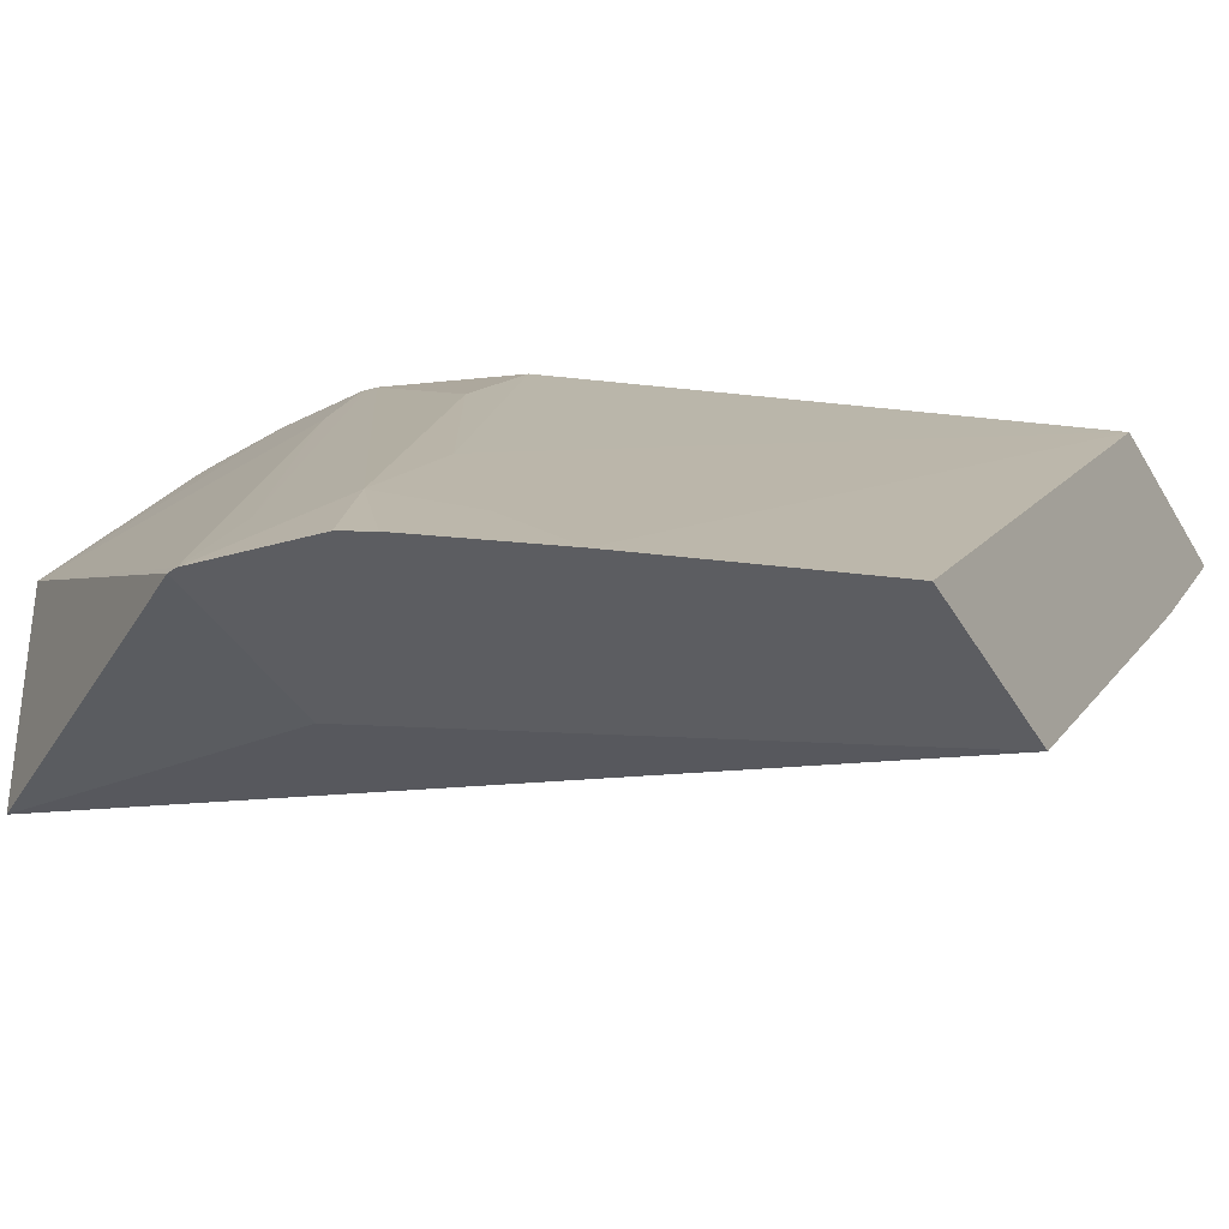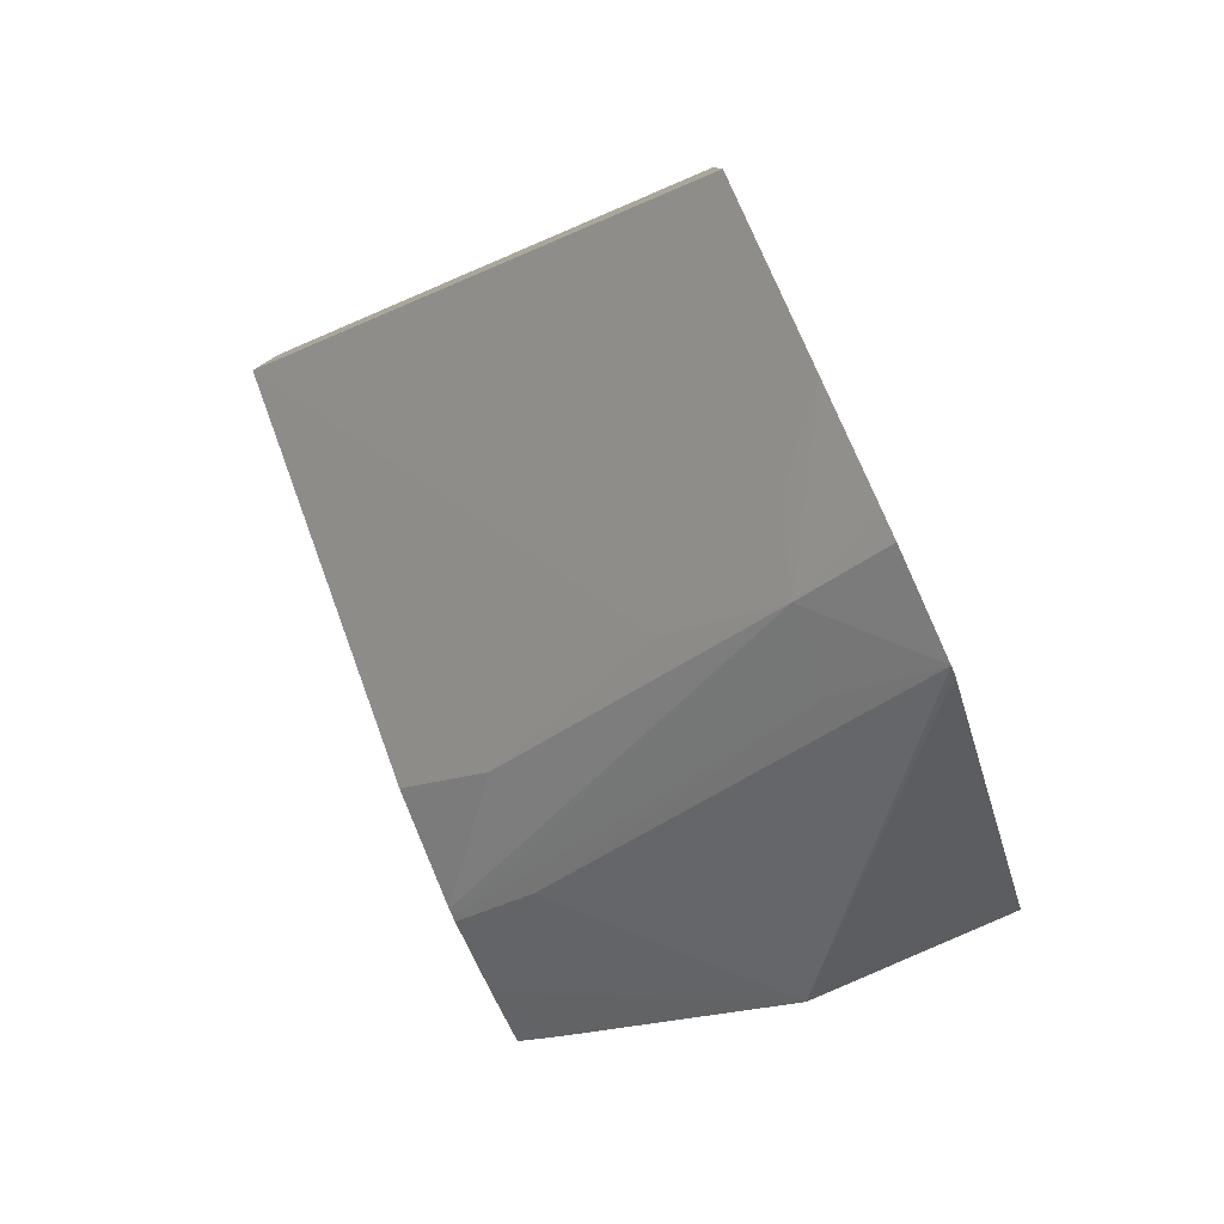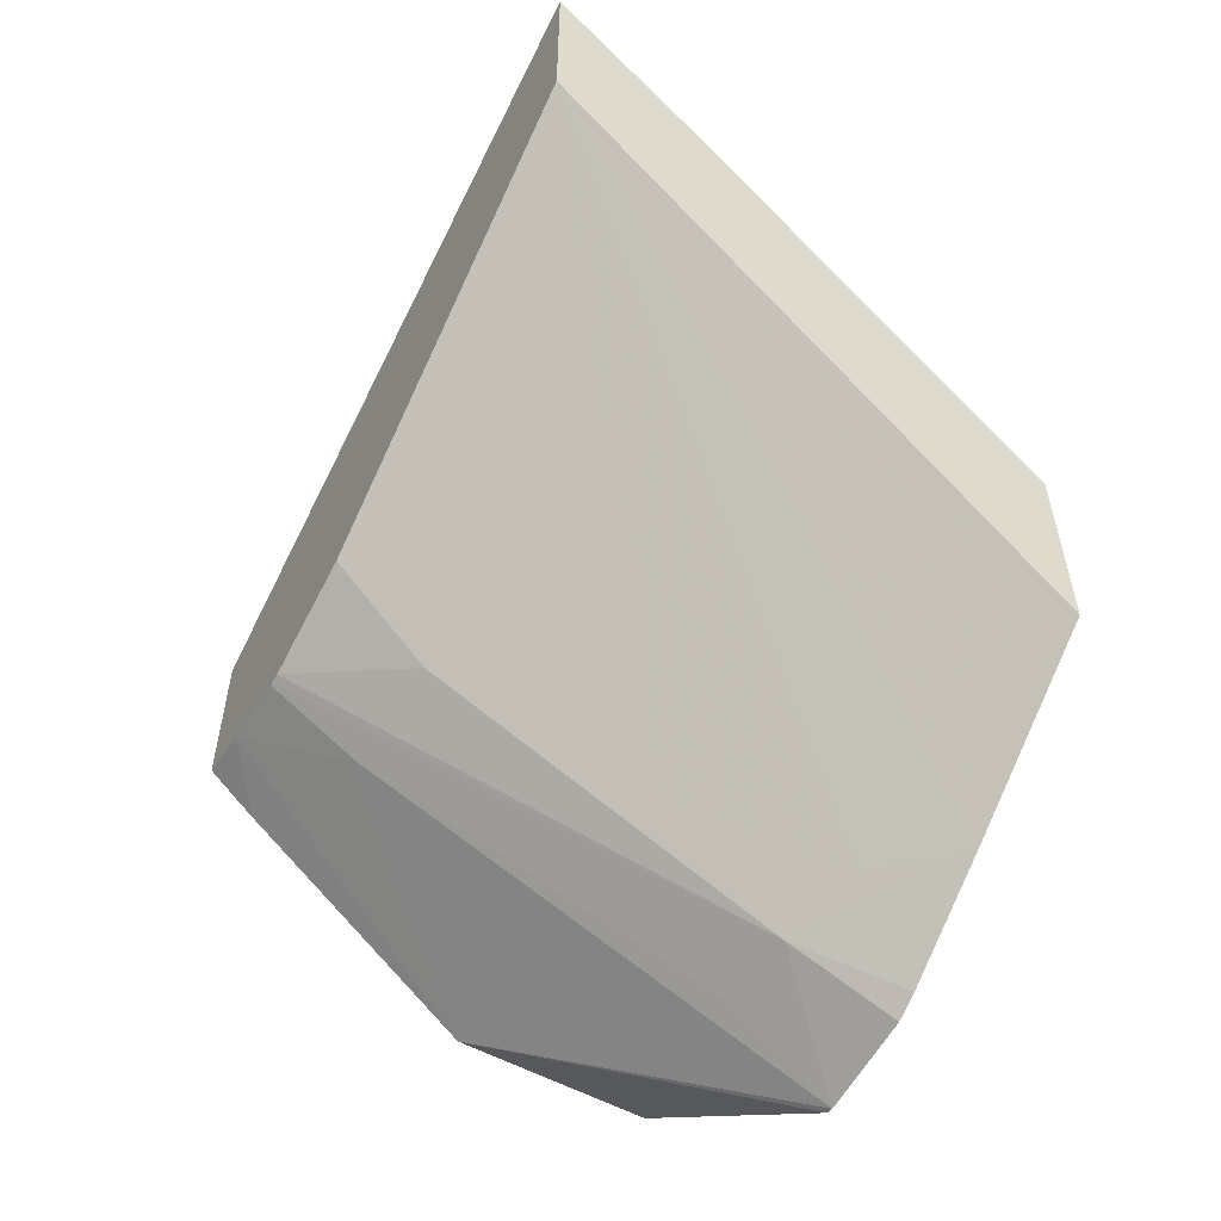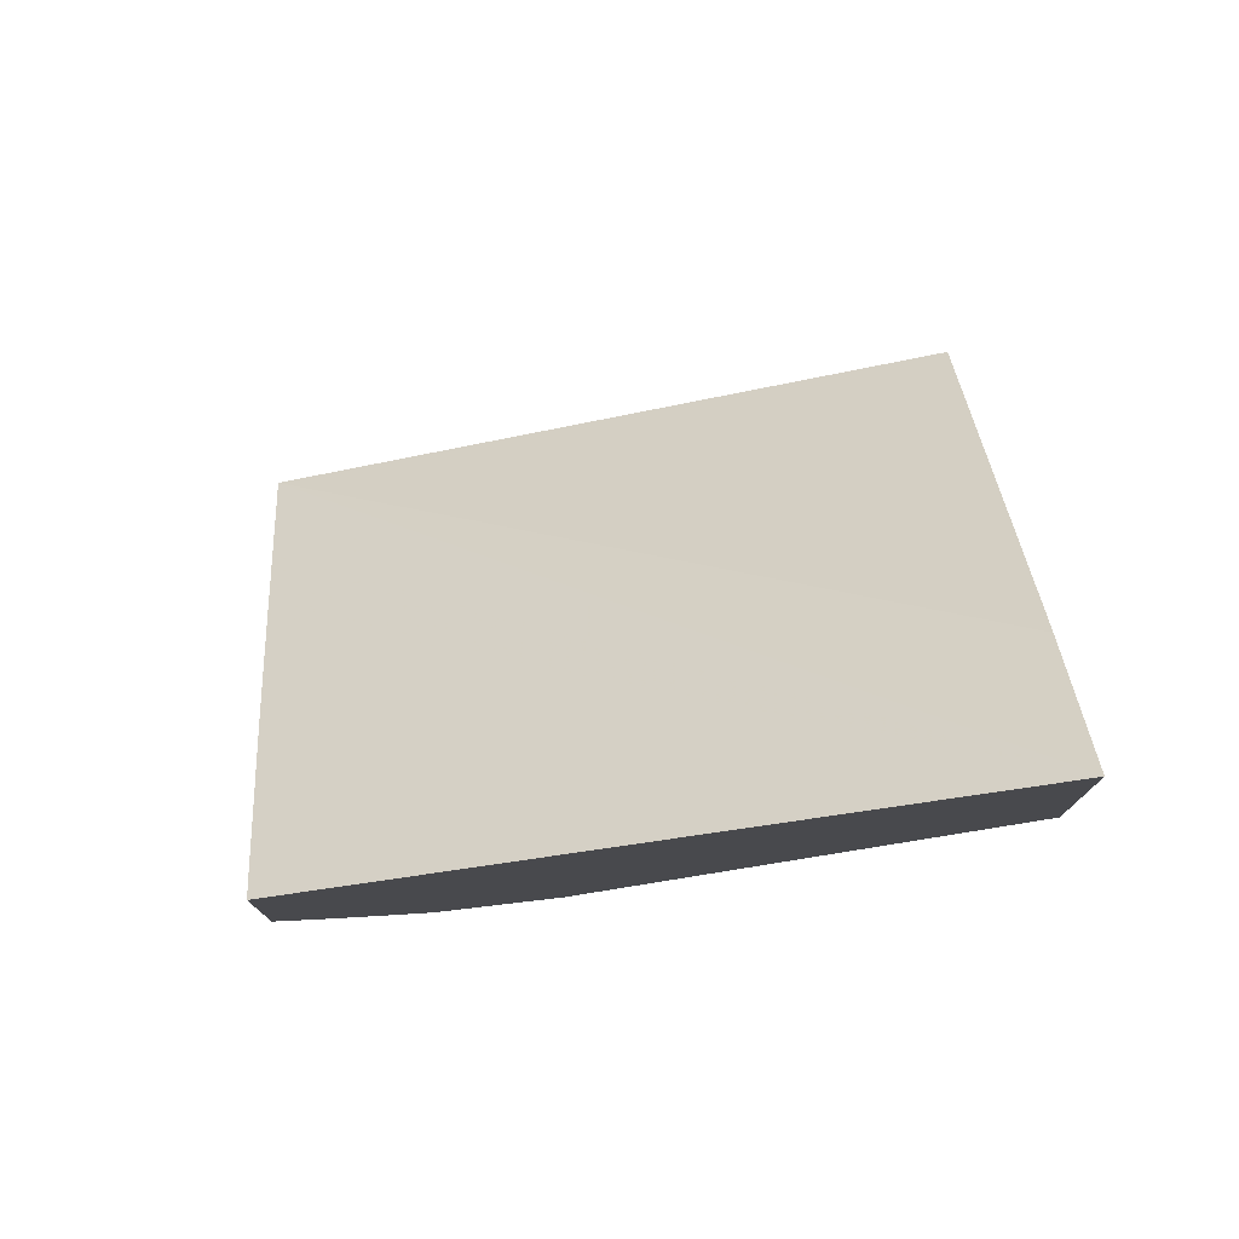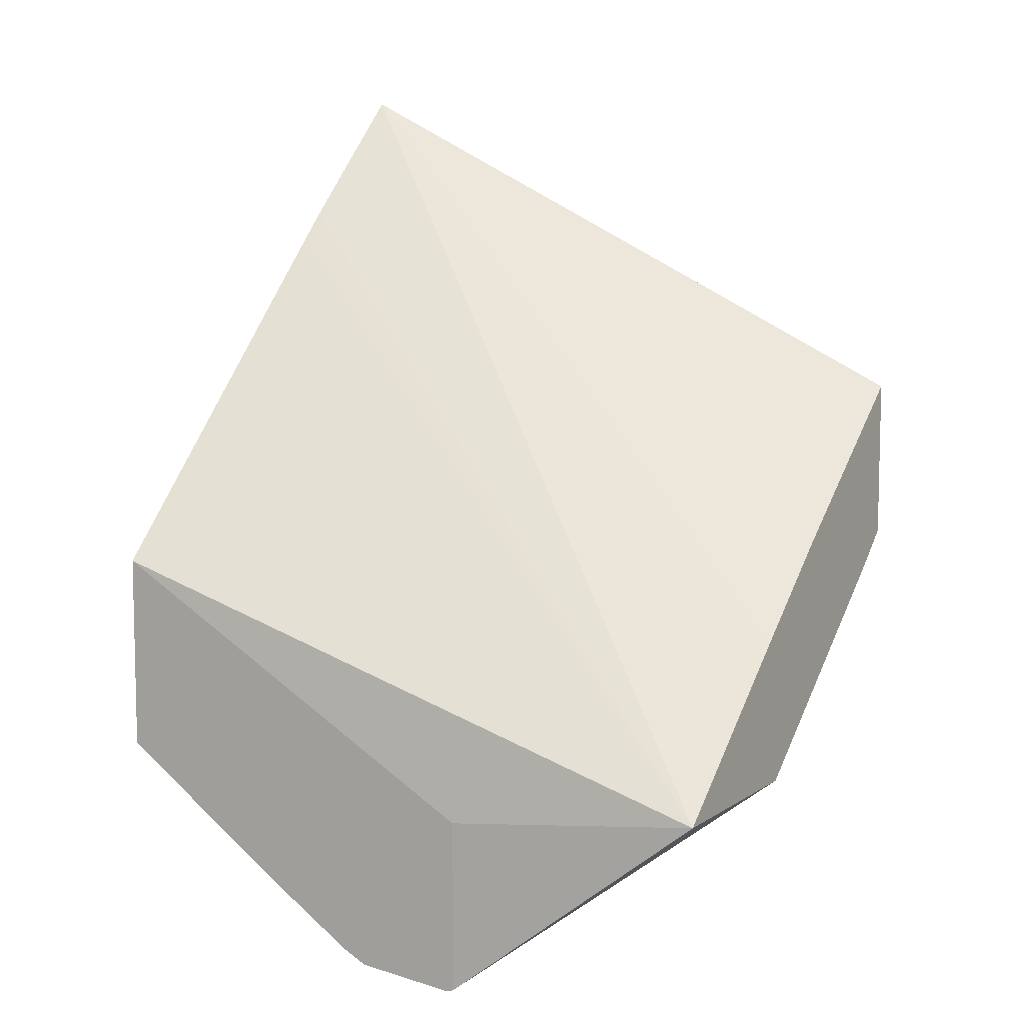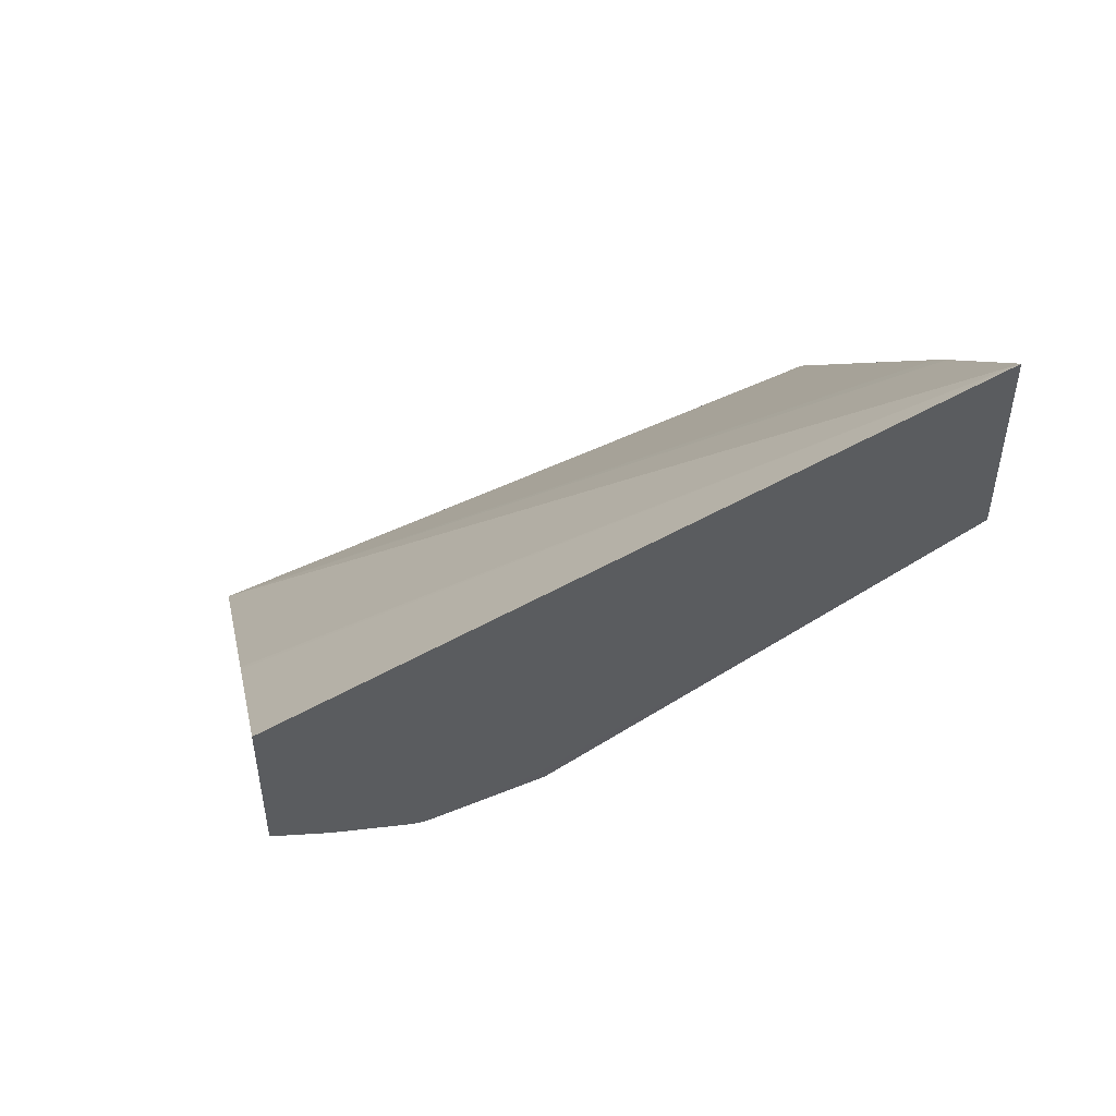
<metadata>
{"format":"obj","ext":"obj","renderer":"f3d","projection":"perspective","resolution":1024,"background":"white","views":[{"elev":-36.4,"azim":-154.1,"up":"+Y"},{"elev":-79.9,"azim":-65.7,"up":"+Z"},{"elev":-55.7,"azim":-119.8,"up":"+Z"},{"elev":77.1,"azim":175.6,"up":"+Z"},{"elev":8.3,"azim":30.3,"up":"+Z"},{"elev":50.8,"azim":167.4,"up":"+Z"}]}
</metadata>
<code>
v -0.001588 0.01277 -0.01012
v -0.004552 0.01277 -0.009552
v -0.009243 0.01277 -0.006396
v -0.001588 0.01063 -0.0118
v -0.001588 0.01277 -0.01199
v -0.004552 0.01277 -0.01173
v -0.009243 0.01277 -0.008671
v -0.009243 0.0112 -0.007931
v -0.001588 0.007308 -0.01457
v -0.001588 0.007634 -0.01429
v -0.001588 0.008421 -0.01363
v -0.001588 0.009318 -0.01288
v -0.001588 0.01054 -0.01187
v -0.001588 0.01249 -0.01223
v -0.002248 0.01277 -0.01214
v -0.004629 0.01277 -0.01183
v -0.003694 0.01277 -0.01211
v -0.005519 0.009411 -0.01471
v -0.006425 0.00781 -0.01574
v -0.007273 0.007075 -0.01591
v -0.009243 0.007075 -0.01454
v -0.009243 0.01089 -0.008248
v -0.004552 0.007075 -0.01489
v -0.004552 0.007075 -0.01692
v -0.001588 0.009574 -0.01457
v -0.009243 0.01056 -0.008584
v -0.009243 0.00738 -0.01189
v -0.009243 0.007075 -0.01221
v -0.001588 0.01221 -0.01247
v -0.003306 0.01176 -0.01311
v -0.003154 0.01277 -0.01227
v -0.004552 0.01277 -0.01186
v -0.004629 0.01166 -0.01297
v -0.003308 0.01277 -0.01226
v -0.005543 0.008106 -0.01603
v -0.006087 0.007075 -0.01669
v -0.004646 0.007075 -0.01694
v -0.004629 0.00815 -0.01605
v -0.003237 0.01268 -0.01235
v -0.004629 0.011 -0.01358
v -0.005805 0.007075 -0.01683
f 20 35 36
f 20 36 41
f 20 41 37
f 20 37 24
f 34 35 40
f 34 39 35
f 3 28 27
f 3 21 28
f 1 4 13
f 1 13 12
f 1 29 14
f 1 25 29
f 1 11 10
f 1 12 11
f 20 23 28
f 20 24 23
f 5 14 15
f 3 13 4
f 1 10 9
f 1 9 25
f 1 14 5
f 1 5 15
f 1 31 34
f 1 15 31
f 15 30 31
f 16 32 33
f 6 17 16
f 6 16 7
f 20 28 21
f 24 37 25
f 7 16 18
f 7 18 19
f 30 39 31
f 30 38 39
f 9 22 26
f 9 24 25
f 9 26 27
f 9 27 28
f 15 25 30
f 15 29 25
f 7 19 20
f 7 20 21
f 14 29 15
f 9 28 23
f 16 33 18
f 16 17 34
f 18 35 19
f 16 34 32
f 33 40 35
f 33 34 40
f 32 34 33
f 31 39 34
f 3 8 9
f 3 22 8
f 18 33 35
f 19 35 20
f 3 26 22
f 3 27 26
f 3 12 13
f 3 11 12
f 35 41 36
f 35 39 38
f 3 7 21
f 2 7 3
f 3 10 11
f 3 9 10
f 25 37 30
f 30 37 38
f 1 6 2
f 2 6 7
f 8 22 9
f 9 23 24
f 1 2 3
f 1 3 4
f 1 34 17
f 1 17 6
f 35 38 37
f 35 37 41

</code>
